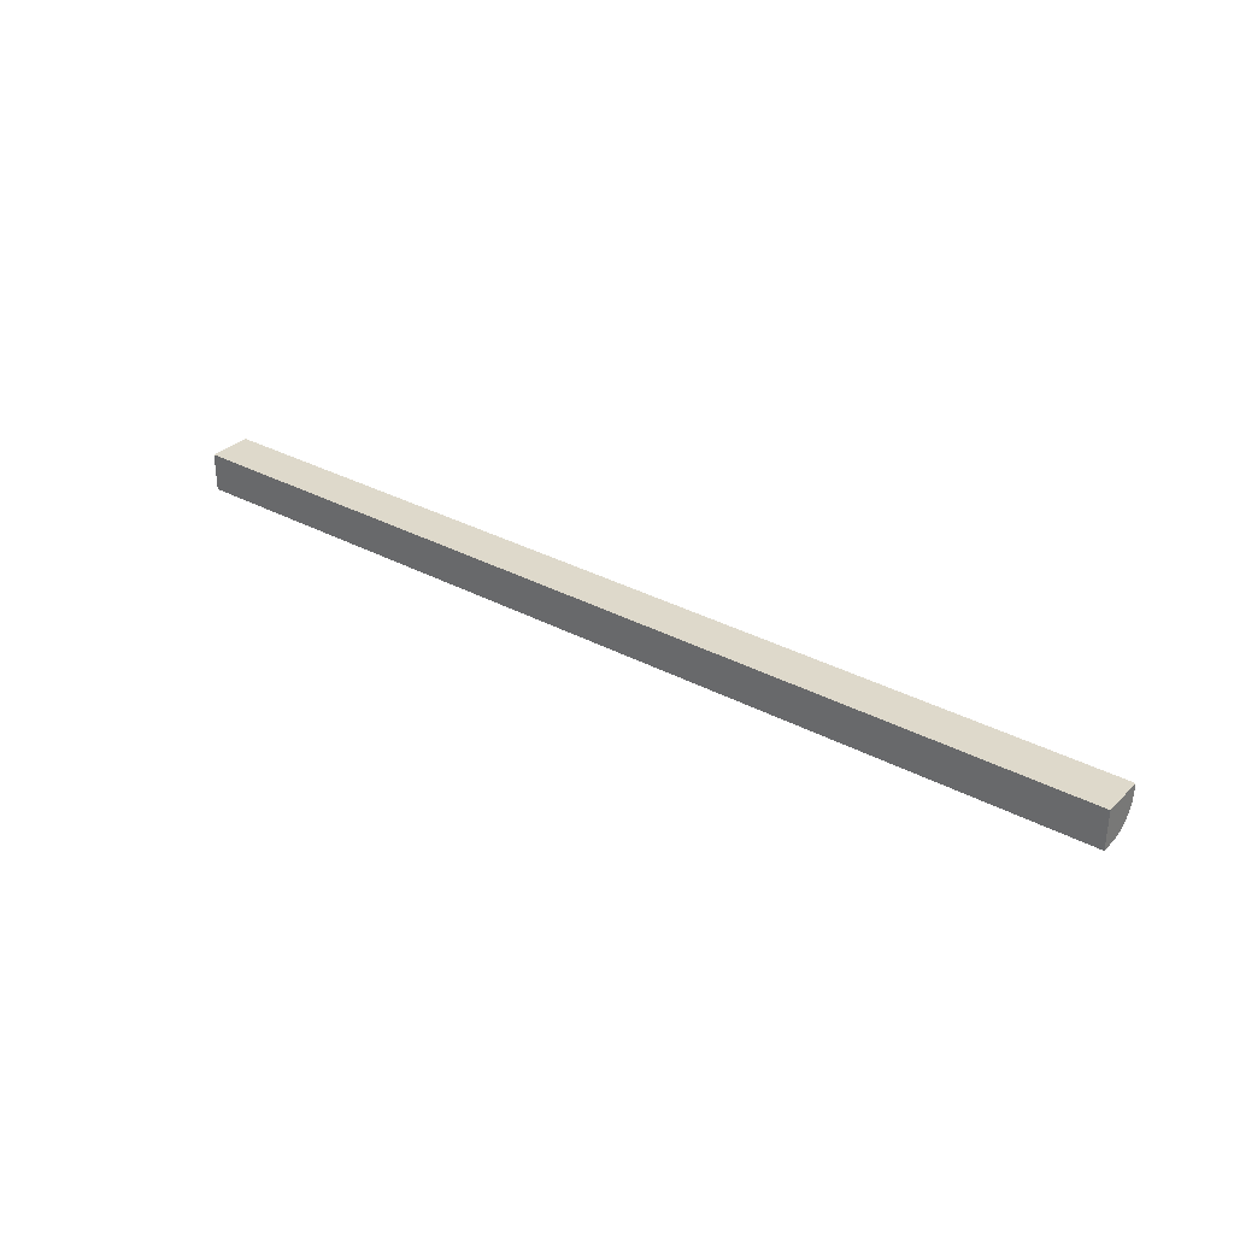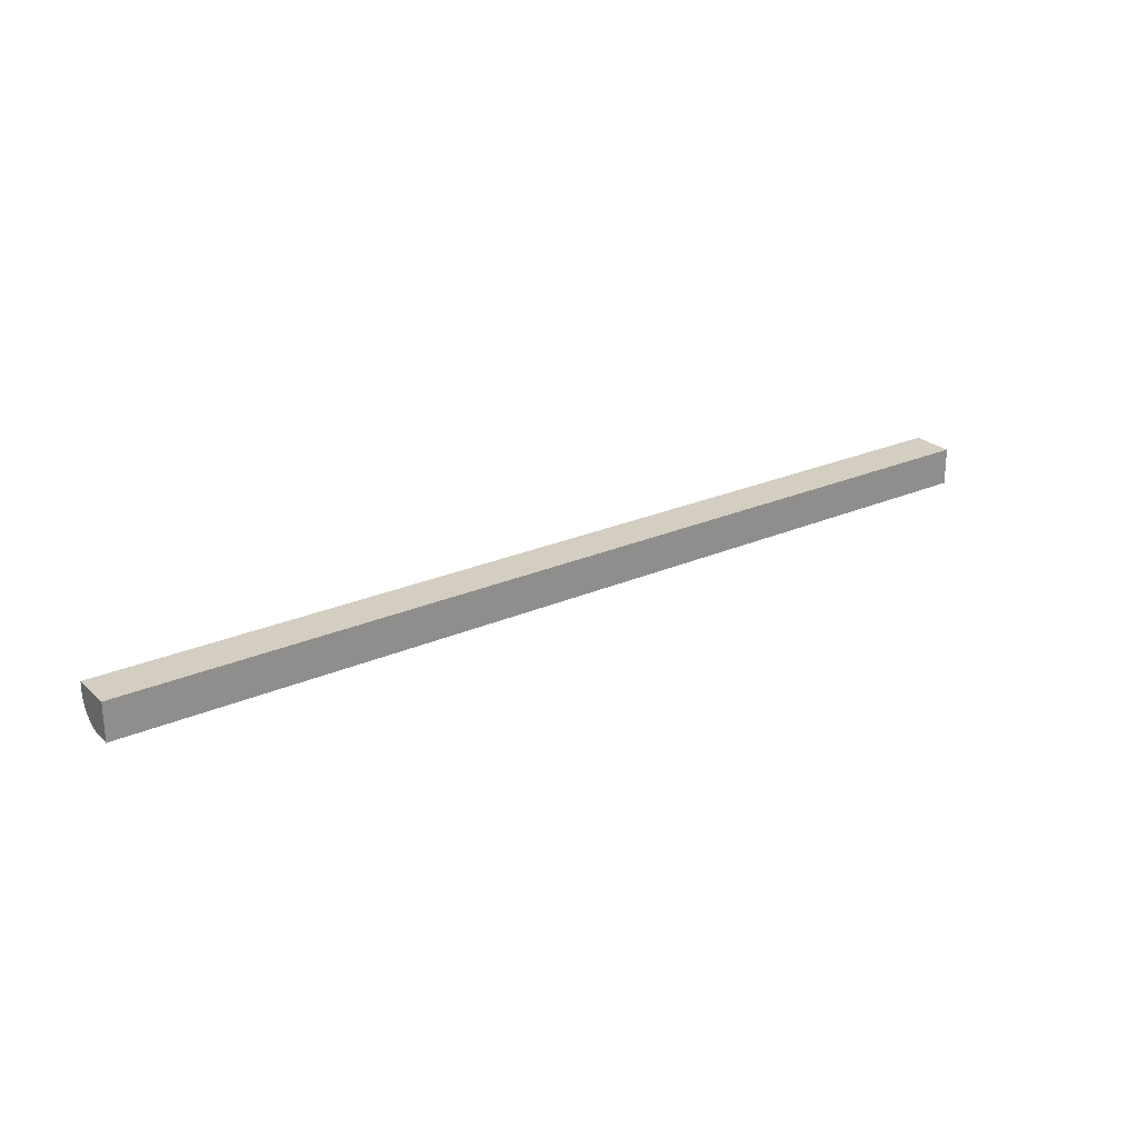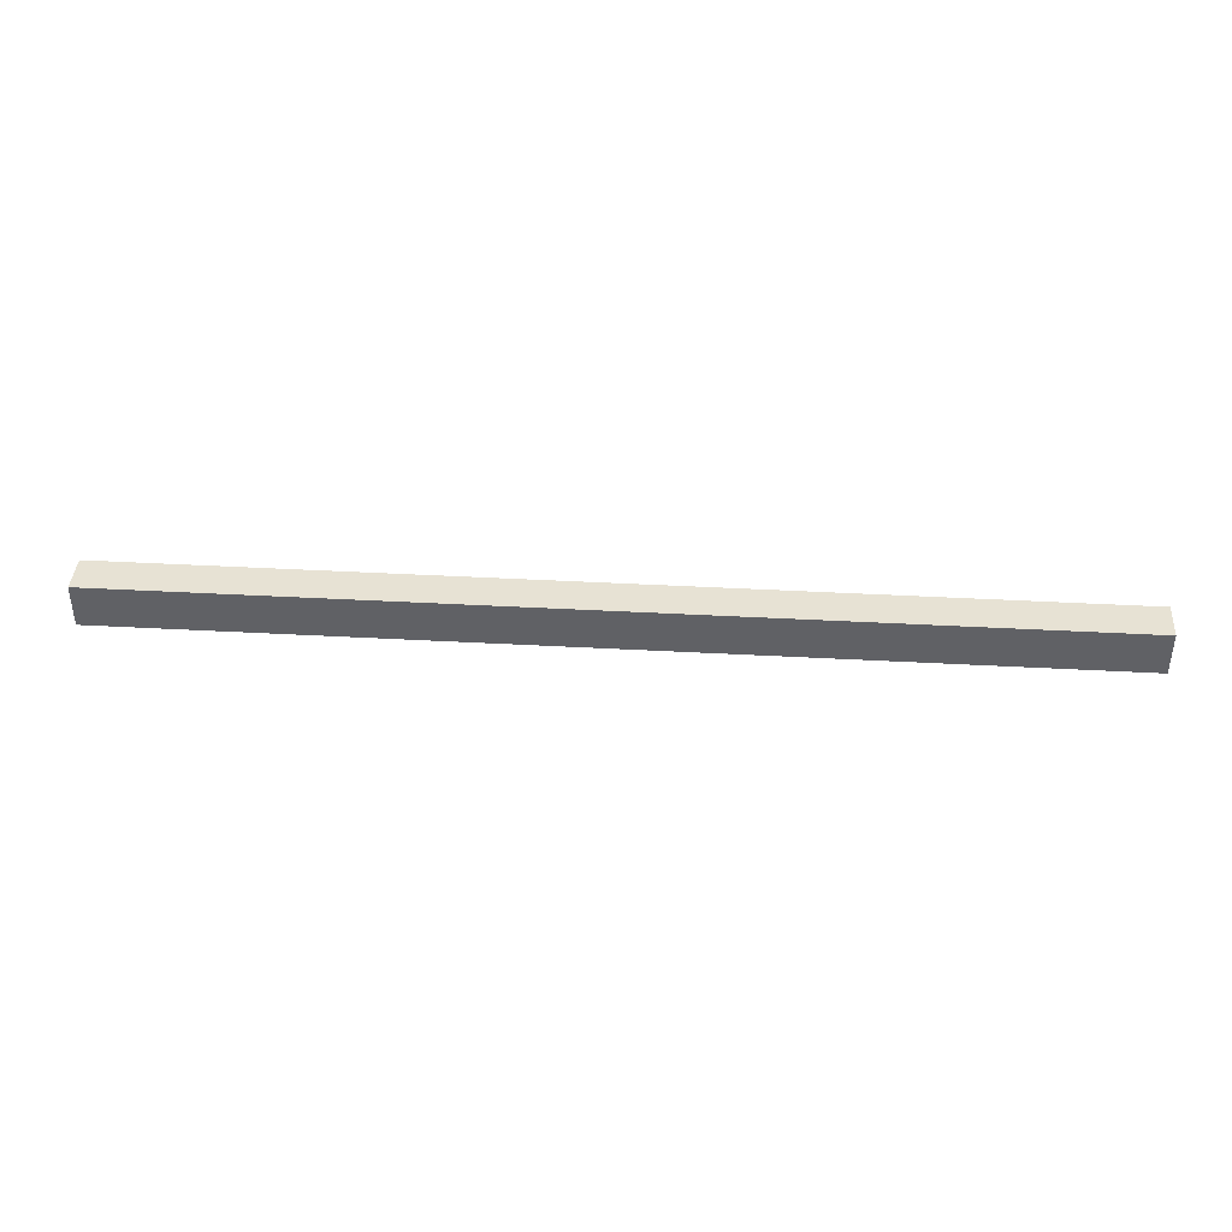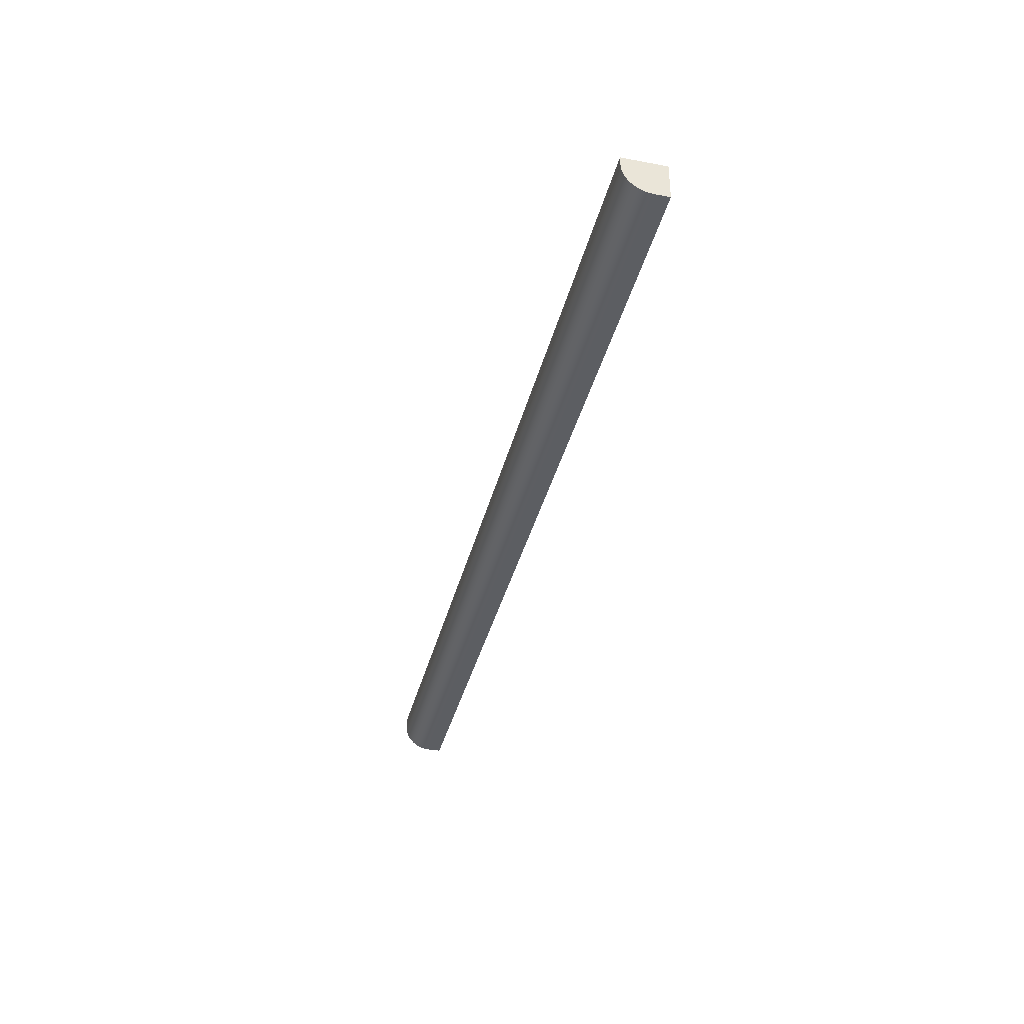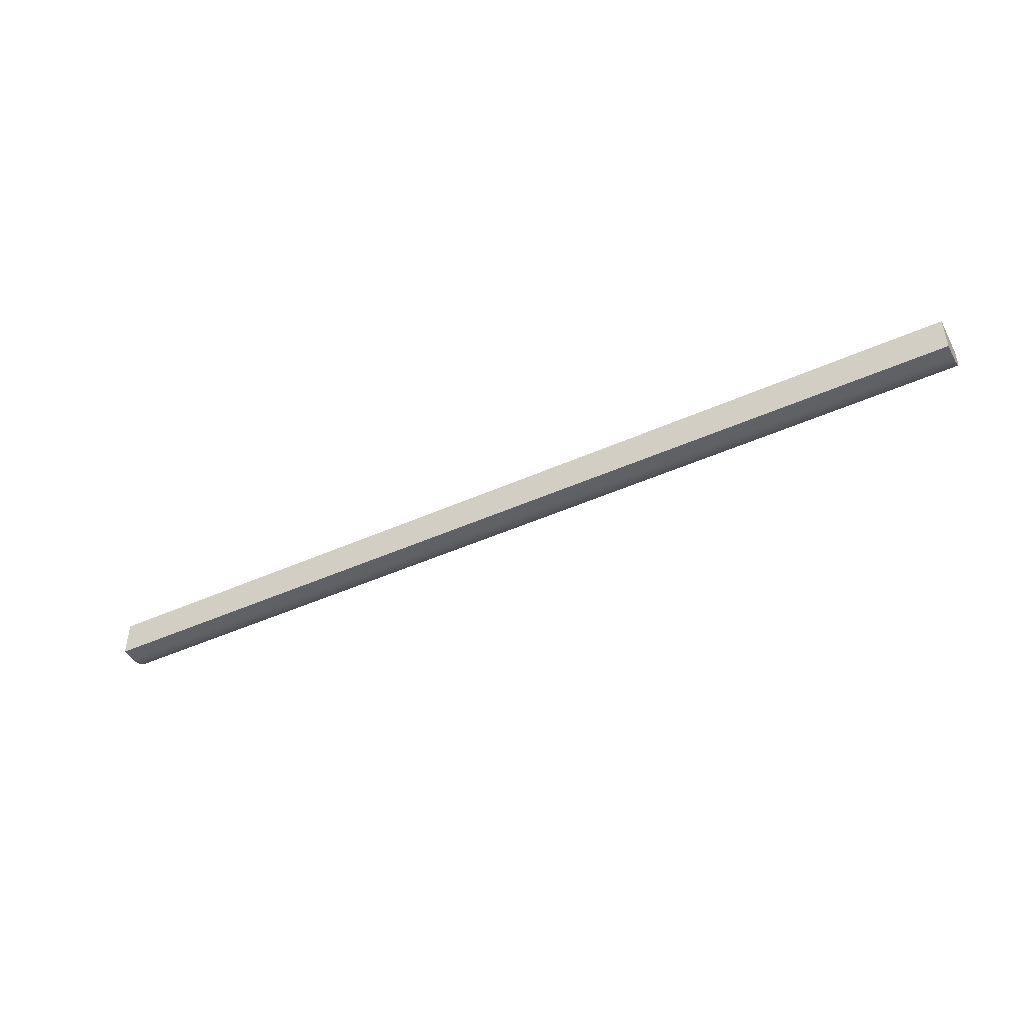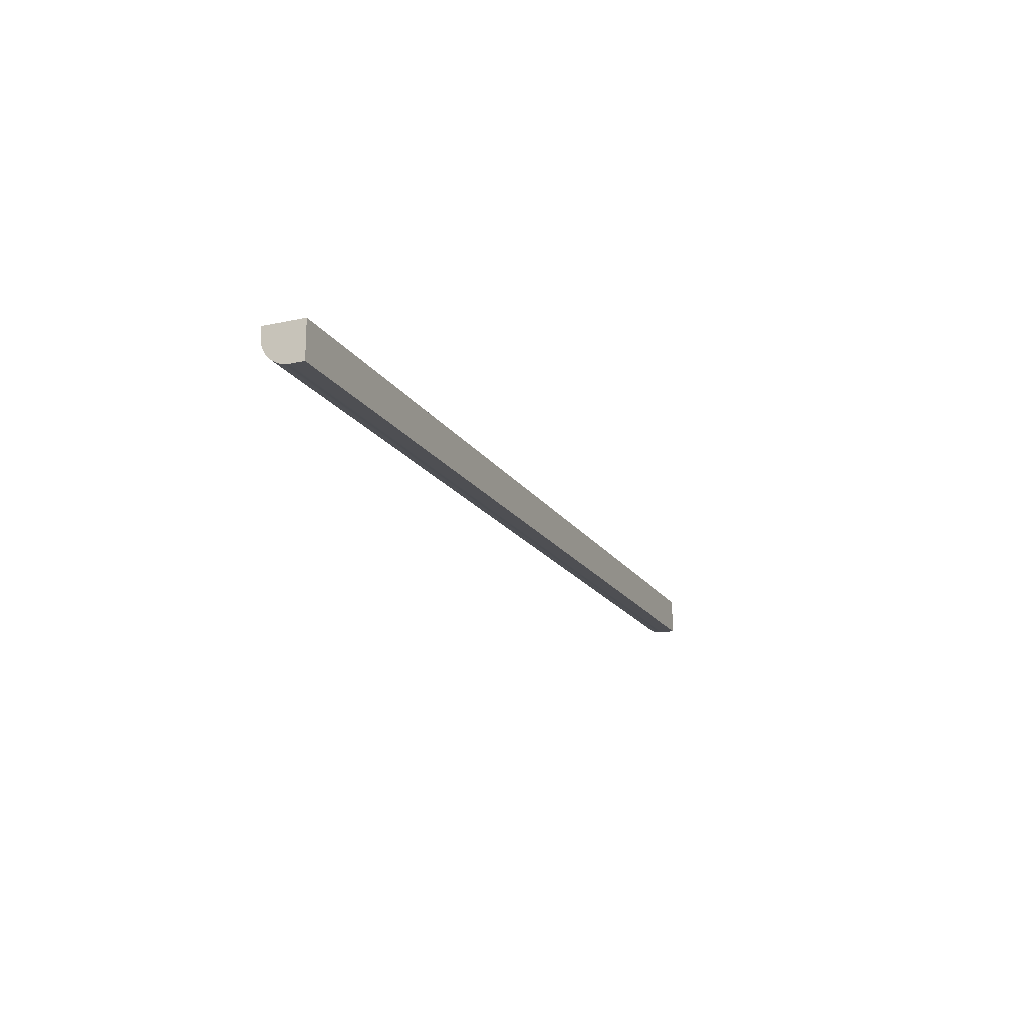
<metadata>
{"format":"obj","ext":"obj","renderer":"f3d","projection":"perspective","resolution":1024,"background":"white","views":[{"elev":31.7,"azim":37.1,"up":"+Y"},{"elev":25.0,"azim":-35.4,"up":"+Y"},{"elev":40.0,"azim":-176.1,"up":"+Z"},{"elev":-37.4,"azim":-103.6,"up":"+Y"},{"elev":-46.1,"azim":27.2,"up":"+Y"},{"elev":-18.2,"azim":-67.0,"up":"+Y"}]}
</metadata>
<code>
g Body229
v 884.6 1033 185
v 884.6 1032 185
v 884.6 1032 185.1
v 884.6 1032 185.2
v 884.6 1032 185.4
v 884.6 1031 185.5
v 884.6 1031 185.8
v 884.6 1031 186
v 884.6 1031 186.2
v 884.6 1031 186.5
v 834.5 1031 186.5
v 834.5 1031 186.2
v 834.5 1031 186
v 834.5 1031 185.8
v 834.5 1031 185.5
v 834.5 1032 185.4
v 834.5 1032 185.2
v 834.5 1032 185.1
v 834.5 1032 185
v 834.5 1033 185
v 879 1032 185
v 873.5 1032 185
v 867.9 1032 185
v 862.4 1032 185
v 856.8 1032 185
v 851.2 1032 185
v 845.7 1032 185
v 840.1 1032 185
v 879 1032 185.1
v 873.5 1032 185.1
v 867.9 1032 185.1
v 862.4 1032 185.1
v 856.8 1032 185.1
v 851.2 1032 185.1
v 845.7 1032 185.1
v 840.1 1032 185.1
v 879 1032 185.2
v 873.5 1032 185.2
v 867.9 1032 185.2
v 862.4 1032 185.2
v 856.8 1032 185.2
v 851.2 1032 185.2
v 845.7 1032 185.2
v 840.1 1032 185.2
v 879 1032 185.4
v 873.5 1032 185.4
v 867.9 1032 185.4
v 862.4 1032 185.4
v 856.8 1032 185.4
v 851.2 1032 185.4
v 845.7 1032 185.4
v 840.1 1032 185.4
v 879 1031 185.5
v 873.5 1031 185.5
v 867.9 1031 185.5
v 862.4 1031 185.5
v 856.8 1031 185.5
v 851.2 1031 185.5
v 845.7 1031 185.5
v 840.1 1031 185.5
v 879 1031 185.8
v 873.5 1031 185.8
v 867.9 1031 185.8
v 862.4 1031 185.8
v 856.8 1031 185.8
v 851.2 1031 185.8
v 845.7 1031 185.8
v 840.1 1031 185.8
v 879 1031 186
v 873.5 1031 186
v 867.9 1031 186
v 862.4 1031 186
v 856.8 1031 186
v 851.2 1031 186
v 845.7 1031 186
v 840.1 1031 186
v 879 1031 186.2
v 873.5 1031 186.2
v 867.9 1031 186.2
v 862.4 1031 186.2
v 856.8 1031 186.2
v 851.2 1031 186.2
v 845.7 1031 186.2
v 840.1 1031 186.2
v 884.6 1031 187.2
v 834.5 1031 187.2
v 884.6 1033 185
v 884.6 1033 187.2
v 834.5 1033 187.2
v 834.5 1033 185
f 2 21 1
f 1 21 22
f 1 22 23
f 23 22 31
f 23 31 32
f 32 31 40
f 32 40 41
f 41 40 49
f 41 49 50
f 50 49 58
f 50 58 59
f 59 58 67
f 59 67 68
f 68 67 76
f 68 76 13
f 13 76 12
f 12 76 84
f 12 84 11
f 11 84 83
f 11 83 82
f 82 83 74
f 82 74 73
f 73 74 65
f 73 65 64
f 64 65 56
f 64 56 55
f 55 56 47
f 55 47 46
f 46 47 38
f 46 38 37
f 37 38 29
f 37 29 3
f 3 29 2
f 2 29 21
f 3 4 37
f 37 4 45
f 37 45 46
f 46 45 54
f 46 54 55
f 55 54 63
f 55 63 64
f 64 63 72
f 64 72 73
f 73 72 81
f 73 81 82
f 82 81 11
f 4 5 45
f 45 5 53
f 45 53 54
f 54 53 62
f 54 62 63
f 63 62 71
f 63 71 72
f 72 71 80
f 72 80 81
f 81 80 11
f 5 6 53
f 53 6 61
f 53 61 62
f 62 61 70
f 62 70 71
f 71 70 79
f 71 79 80
f 80 79 10
f 80 10 11
f 6 7 61
f 61 7 69
f 61 69 70
f 70 69 78
f 70 78 79
f 79 78 10
f 7 8 69
f 69 8 77
f 69 77 78
f 78 77 10
f 8 9 77
f 77 9 10
f 13 14 68
f 68 14 60
f 68 60 59
f 59 60 51
f 59 51 50
f 50 51 42
f 50 42 41
f 41 42 33
f 41 33 32
f 32 33 24
f 32 24 23
f 23 24 1
f 14 15 60
f 60 15 52
f 60 52 51
f 51 52 43
f 51 43 42
f 42 43 34
f 42 34 33
f 33 34 25
f 33 25 24
f 24 25 1
f 15 16 52
f 52 16 44
f 52 44 43
f 43 44 35
f 43 35 34
f 34 35 26
f 34 26 25
f 25 26 20
f 25 20 1
f 16 17 44
f 44 17 36
f 44 36 35
f 35 36 27
f 35 27 26
f 26 27 20
f 17 18 36
f 36 18 28
f 36 28 27
f 27 28 20
f 18 19 28
f 28 19 20
f 22 21 30
f 30 21 29
f 30 29 38
f 22 30 31
f 31 30 39
f 31 39 40
f 40 39 48
f 40 48 49
f 49 48 57
f 49 57 58
f 58 57 66
f 58 66 67
f 67 66 75
f 67 75 76
f 76 75 84
f 39 30 38
f 48 39 47
f 47 39 38
f 57 48 56
f 56 48 47
f 66 57 65
f 65 57 56
f 75 66 74
f 74 66 65
f 84 75 83
f 83 75 74
f 10 85 11
f 11 85 86
f 85 10 88
f 88 10 9
f 88 9 8
f 8 7 88
f 88 7 6
f 88 6 5
f 5 4 88
f 88 4 3
f 88 3 2
f 2 1 88
f 88 1 87
f 88 89 85
f 85 89 86
f 1 20 87
f 87 20 90
f 90 20 89
f 89 20 19
f 89 19 18
f 18 17 89
f 89 17 16
f 89 16 15
f 15 14 89
f 89 14 13
f 89 13 12
f 12 11 89
f 89 11 86
f 89 88 90
f 90 88 87

</code>
